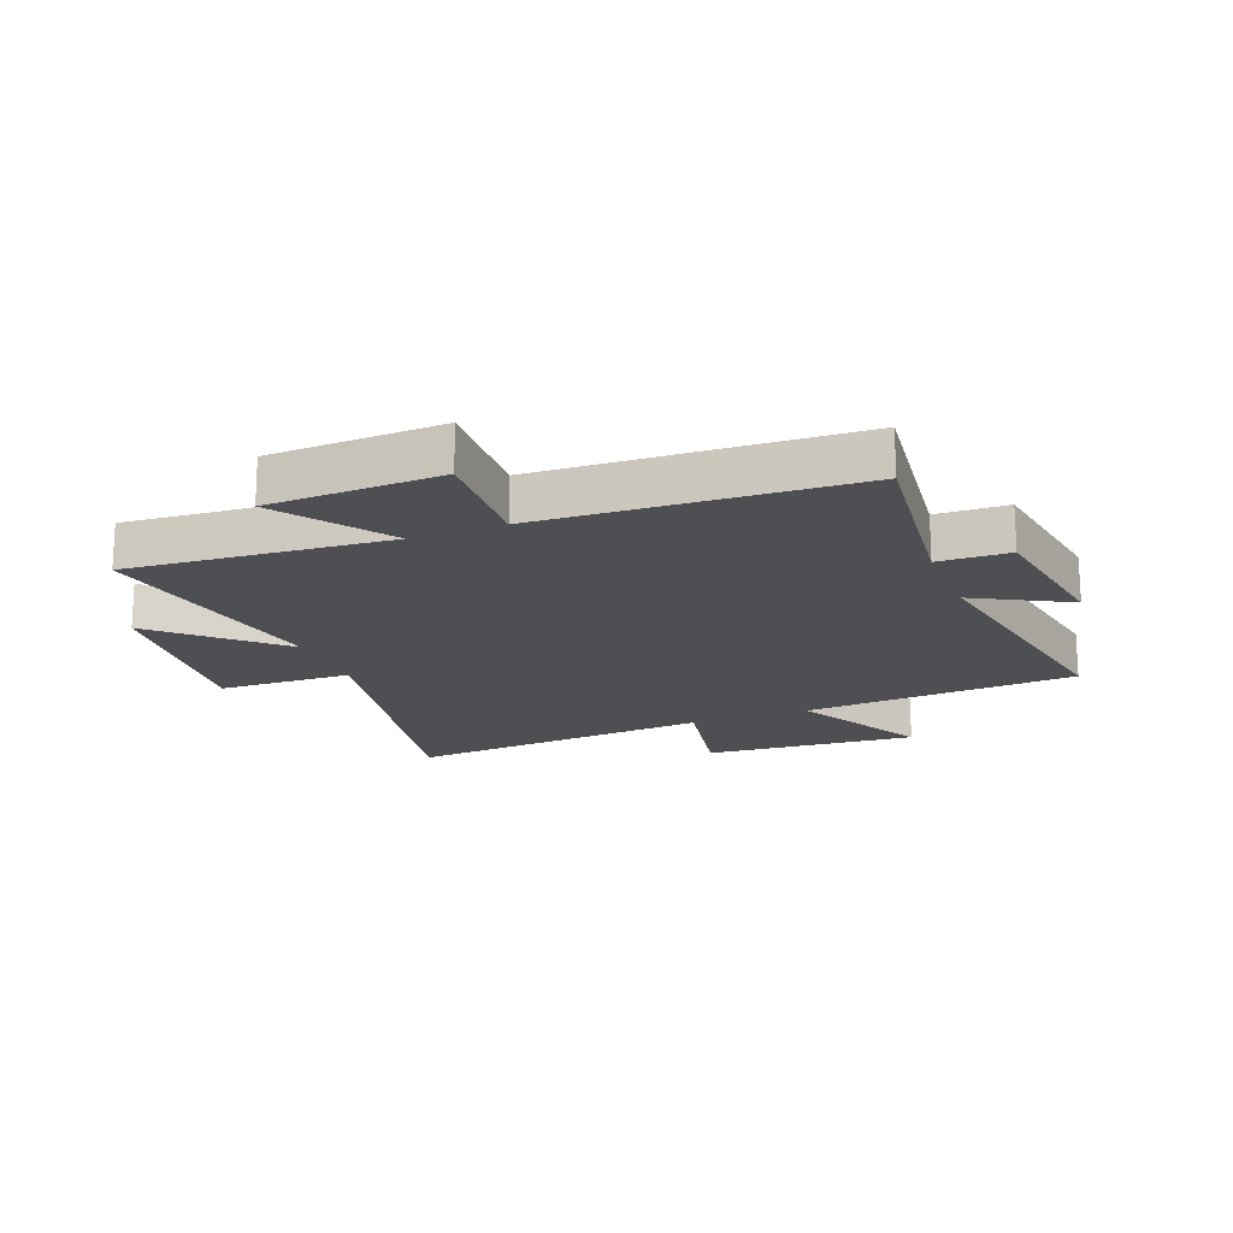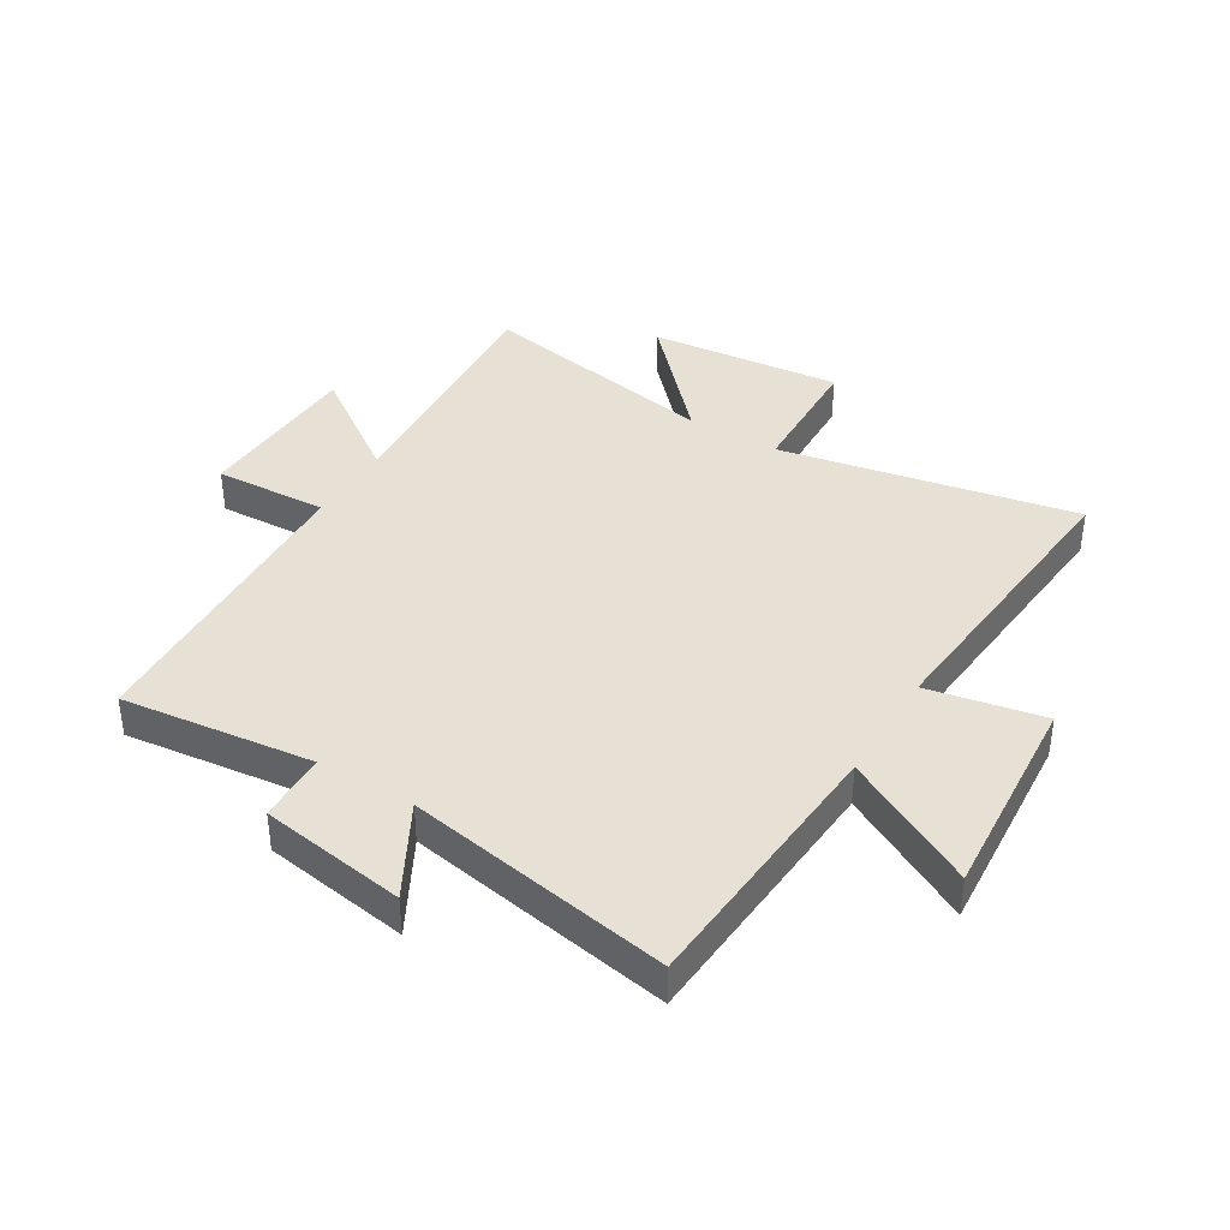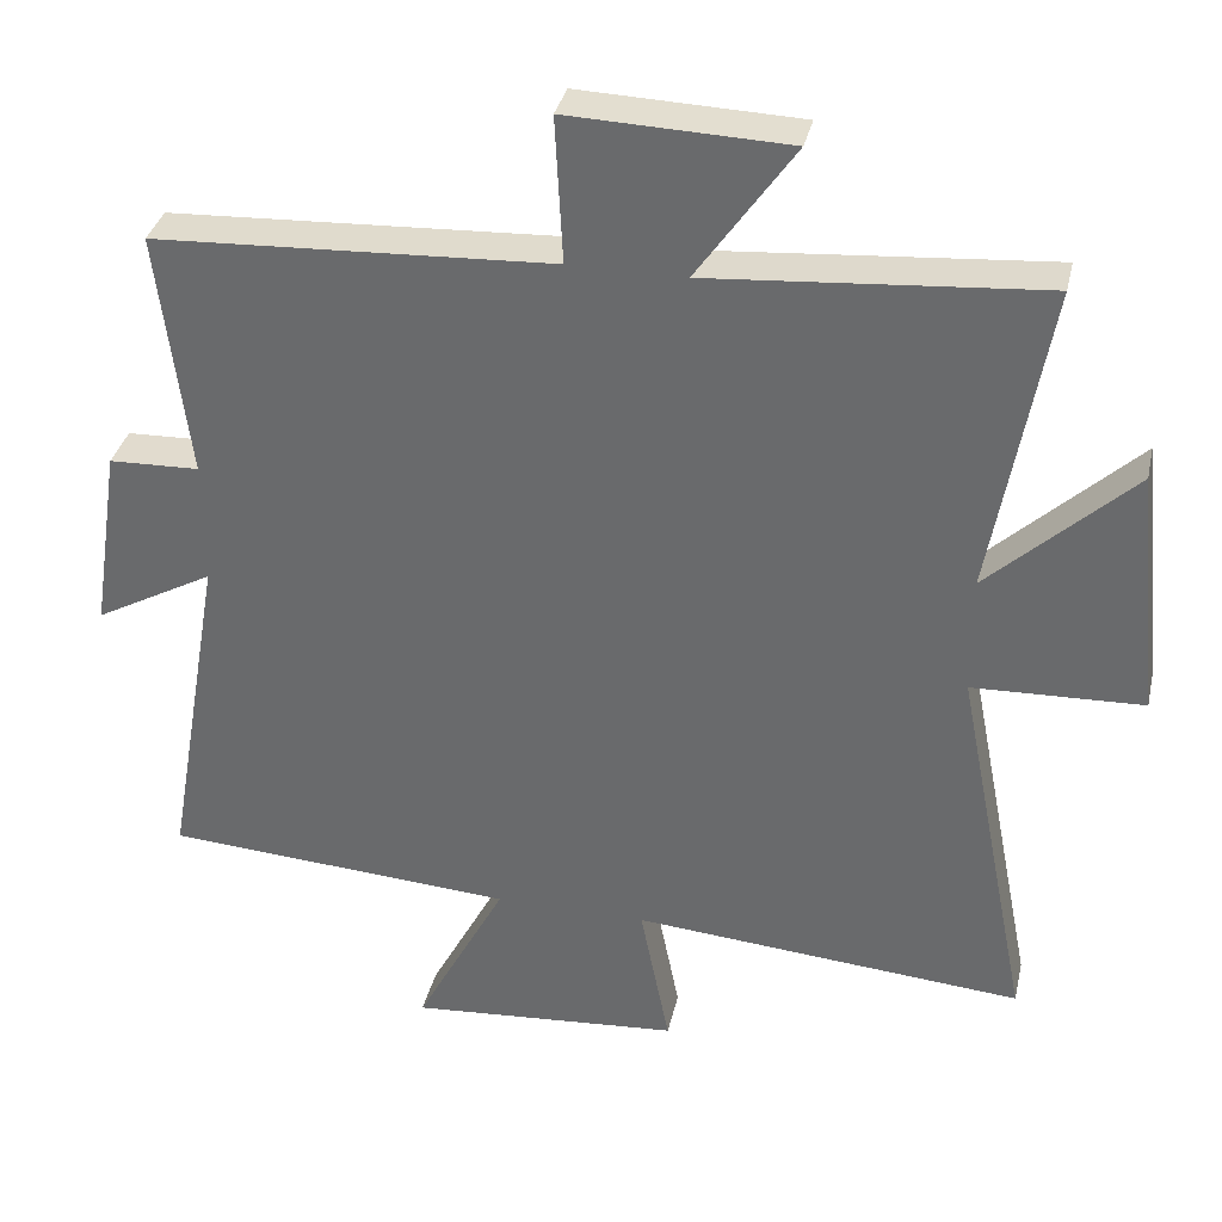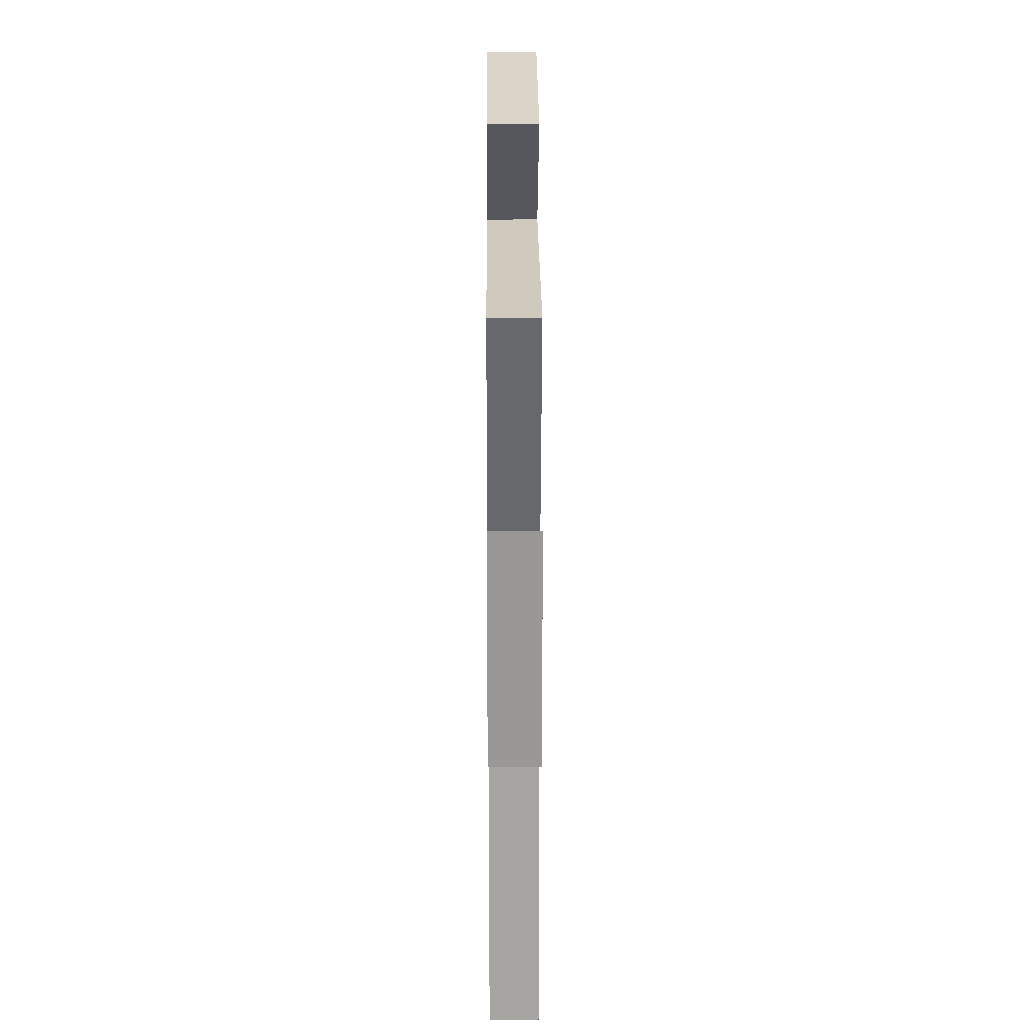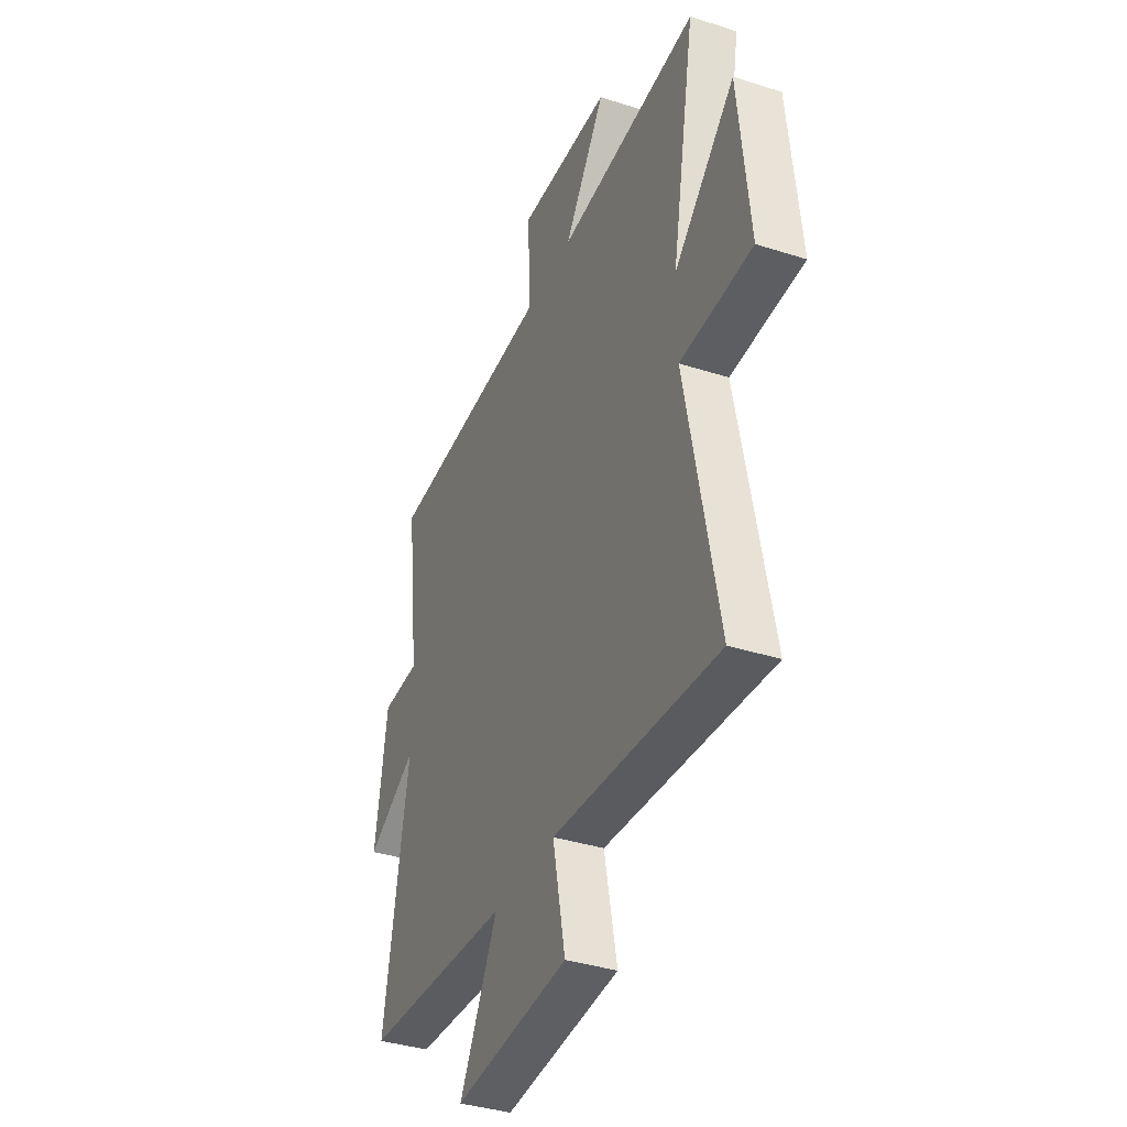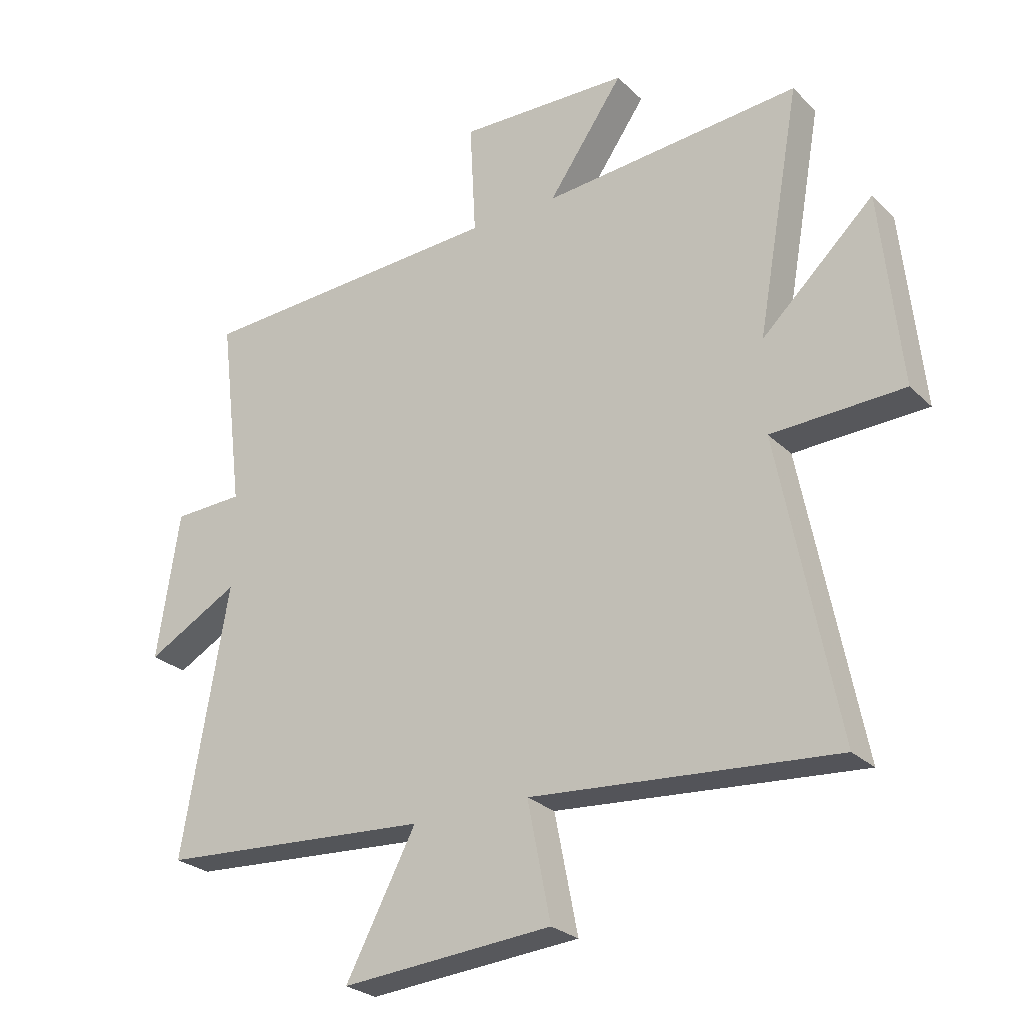
<metadata>
{"format":"obj","ext":"obj","renderer":"f3d","projection":"perspective","resolution":1024,"background":"white","views":[{"elev":-18.2,"azim":21.5,"up":"+Y"},{"elev":39.1,"azim":121.4,"up":"+Y"},{"elev":34.9,"azim":-167.4,"up":"+Z"},{"elev":27.4,"azim":-90.3,"up":"+Z"},{"elev":-37.4,"azim":-112.4,"up":"+Z"},{"elev":-26.4,"azim":-145.6,"up":"+Z"}]}
</metadata>
<code>
v -0.599 0.07 -0.542
v -0.5 0.07 -0.038
v -0.724 0.07 -0.03
v -0.69 0.07 0.298
v -0.5 0.07 0.12
v -0.574 0.07 0.535
v -0.136 0.07 0.5
v -0.264 0.07 0.683
v 0.026 0.07 0.693
v 0.016 0.07 0.5
v 0.54 0.07 0.474
v 0.5 0.07 0.148
v 0.619 0.07 0.144
v 0.657 0.07 -0.104
v 0.5 0.07 -0.018
v 0.578 0.07 -0.469
v 0.116 0.07 -0.5
v 0.235 0.07 -0.725
v -0.123 0.07 -0.697
v -0.084 0.07 -0.5
v -0.599 0 -0.542
v -0.5 0 -0.038
v -0.724 0 -0.03
v -0.69 0 0.298
v -0.5 0 0.12
v -0.574 0 0.535
v -0.136 0 0.5
v -0.264 0 0.683
v 0.026 0 0.693
v 0.016 0 0.5
v 0.54 0 0.474
v 0.5 0 0.148
v 0.619 0 0.144
v 0.657 0 -0.104
v 0.5 0 -0.018
v 0.578 0 -0.469
v 0.116 0 -0.5
v 0.235 0 -0.725
v -0.123 0 -0.697
v -0.084 0 -0.5
f 17 18 19 20
f 15 16 17 20
f 15 20 1 2
f 12 13 14 15
f 12 15 2 3
f 10 11 12
f 7 8 9 10
f 7 10 12
f 5 6 7 12
f 3 4 5
f 3 5 12
f 40 39 38 37
f 40 37 36 35
f 22 21 40 35
f 35 34 33 32
f 23 22 35 32
f 32 31 30
f 30 29 28 27
f 32 30 27
f 32 27 26 25
f 25 24 23
f 32 25 23
f 1 21 22 2
f 2 22 23 3
f 3 23 24 4
f 4 24 25 5
f 5 25 26 6
f 6 26 27 7
f 7 27 28 8
f 8 28 29 9
f 9 29 30 10
f 10 30 31 11
f 11 31 32 12
f 12 32 33 13
f 13 33 34 14
f 14 34 35 15
f 15 35 36 16
f 16 36 37 17
f 17 37 38 18
f 18 38 39 19
f 19 39 40 20
f 20 40 21 1

</code>
